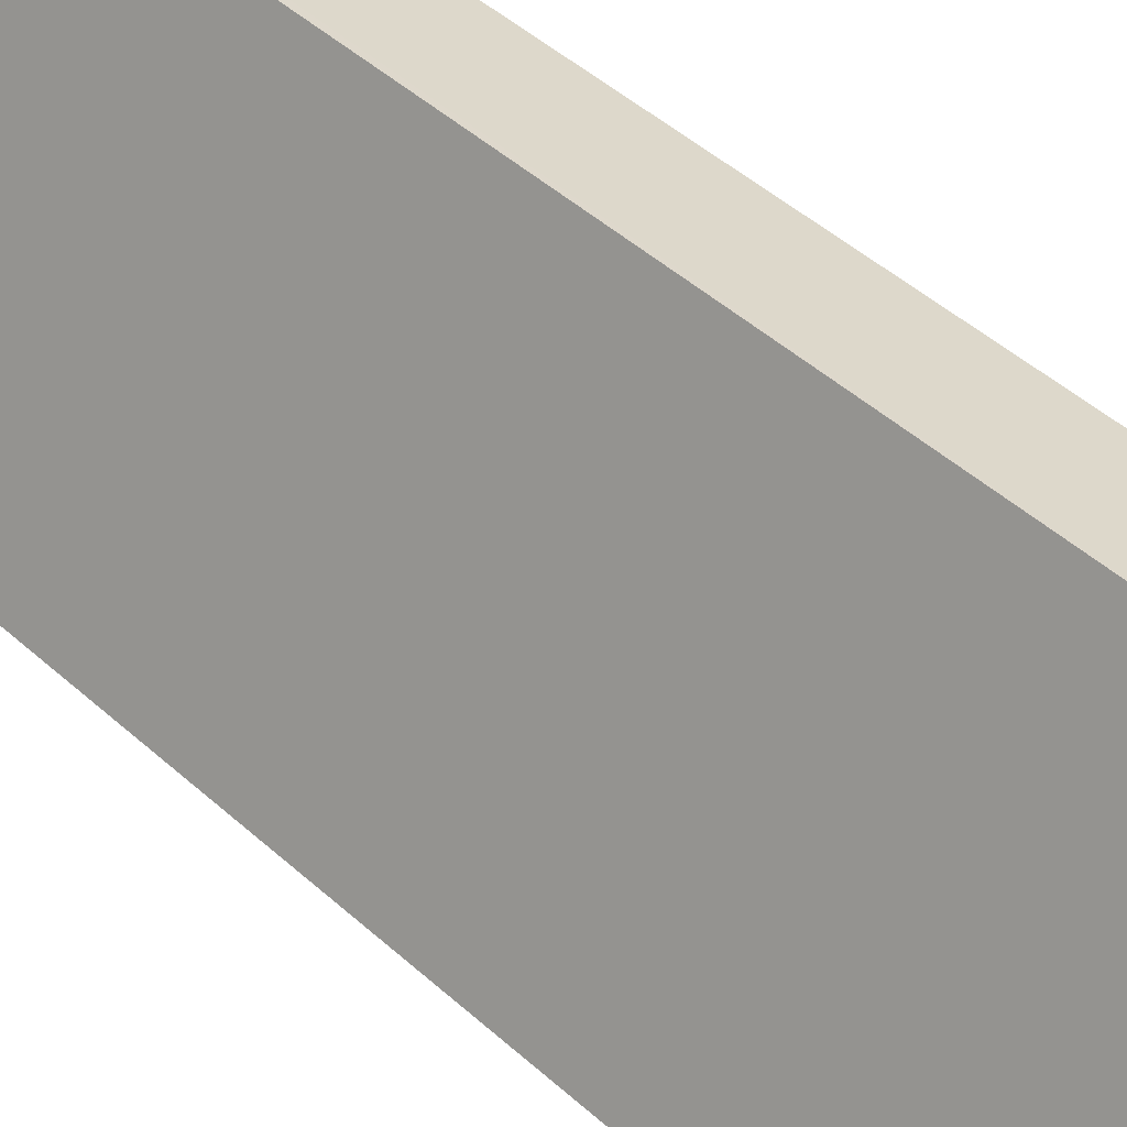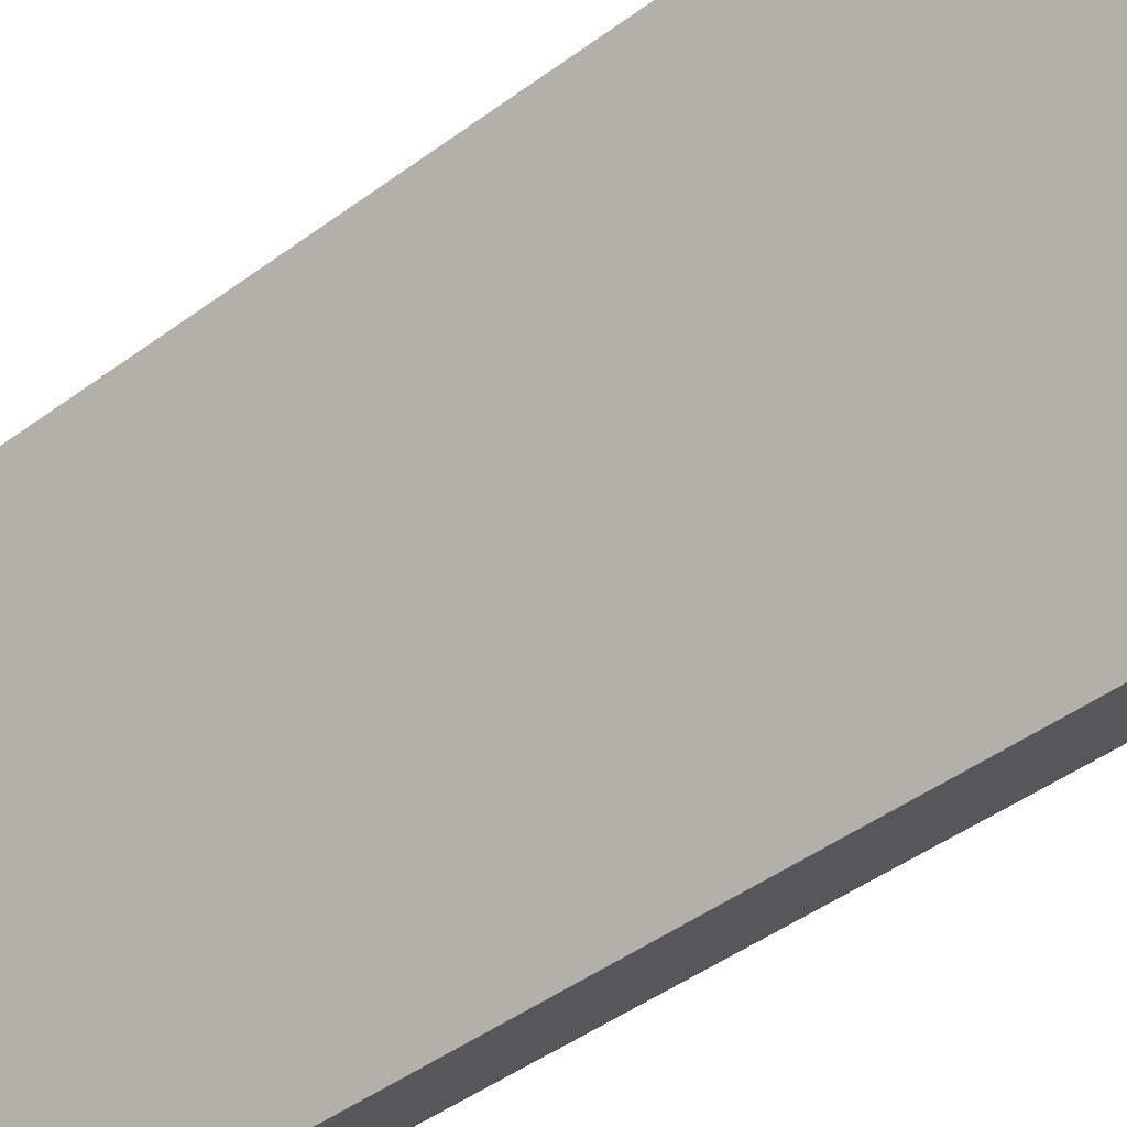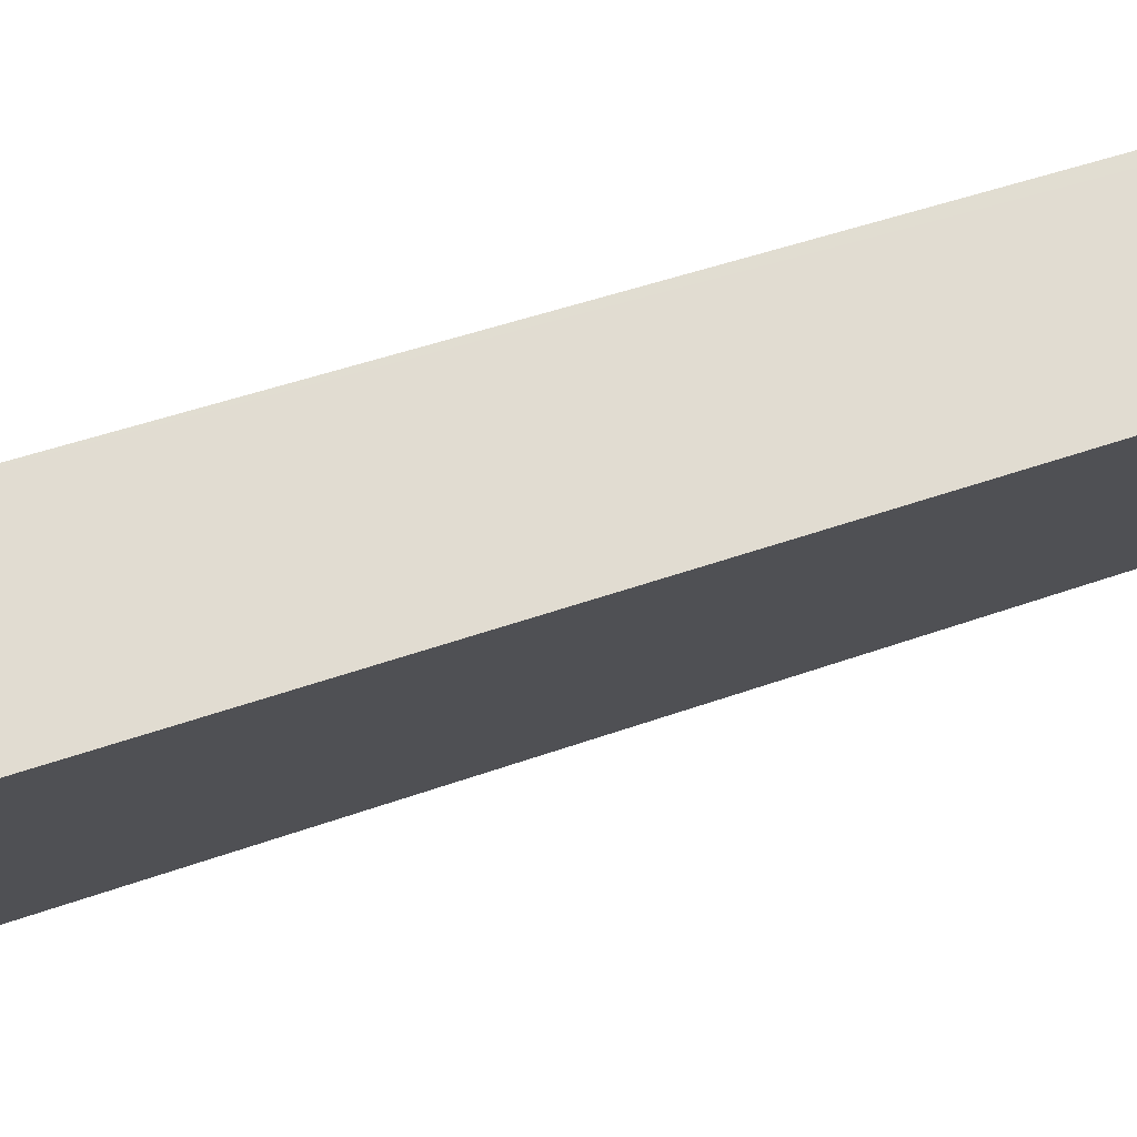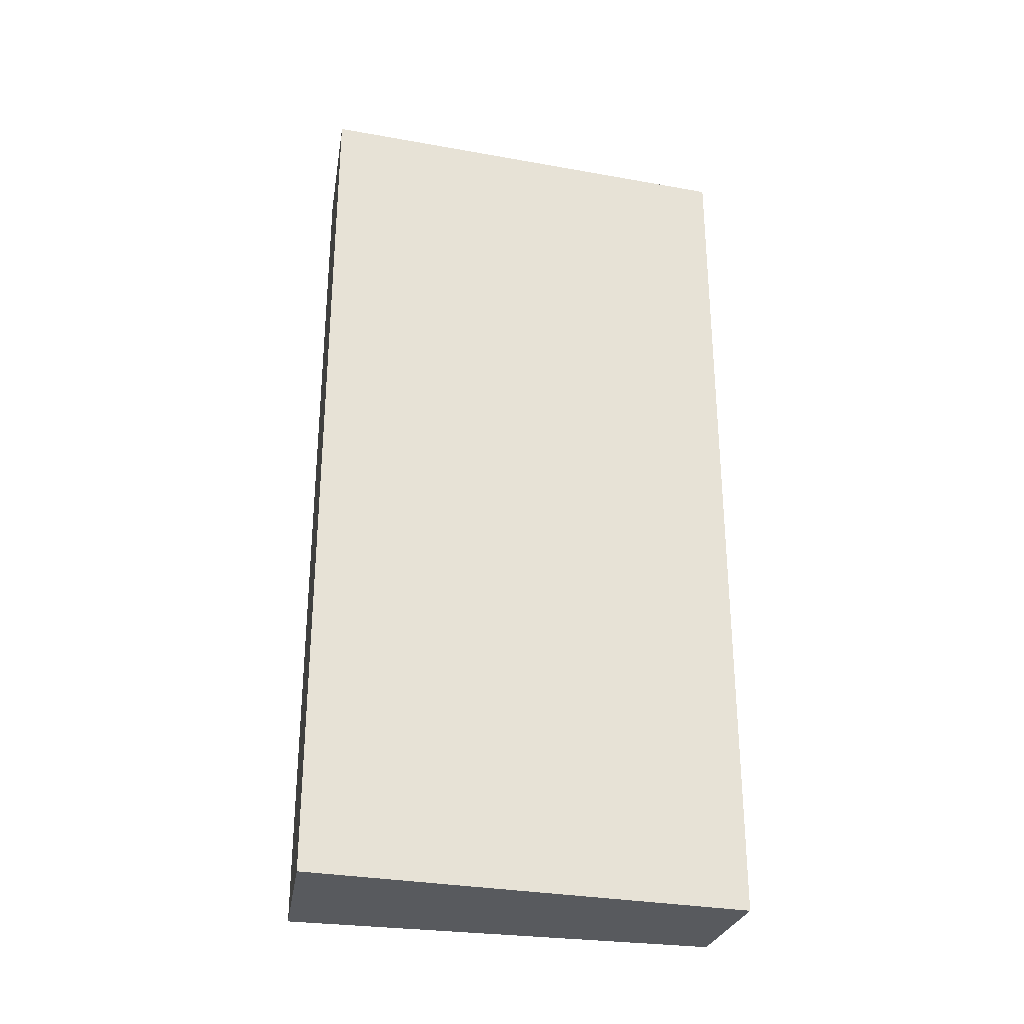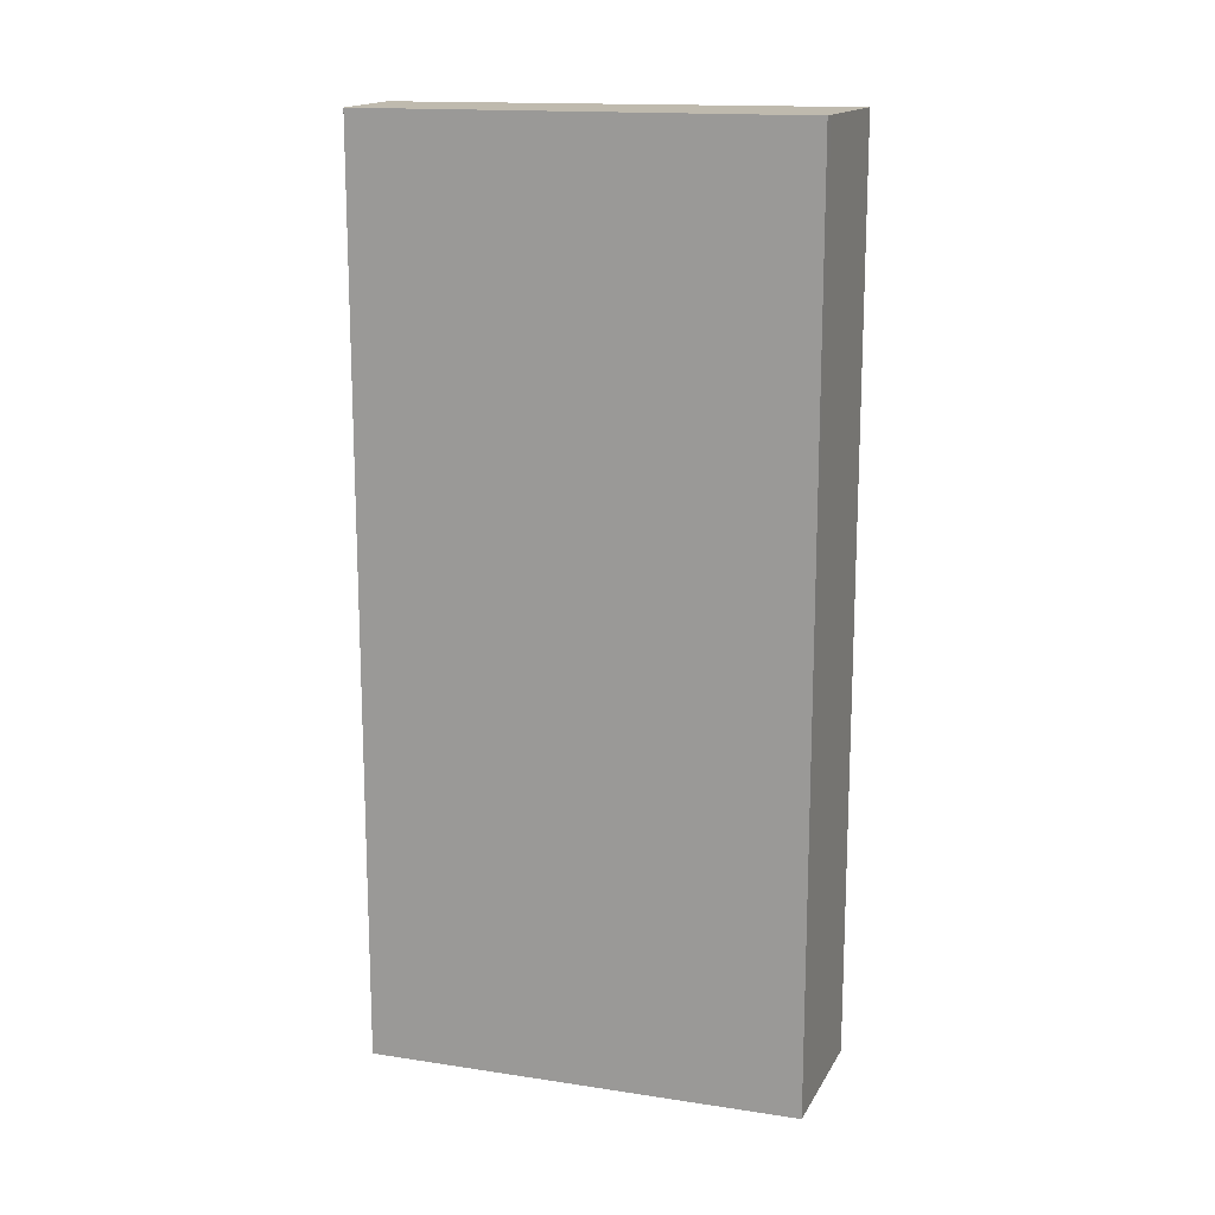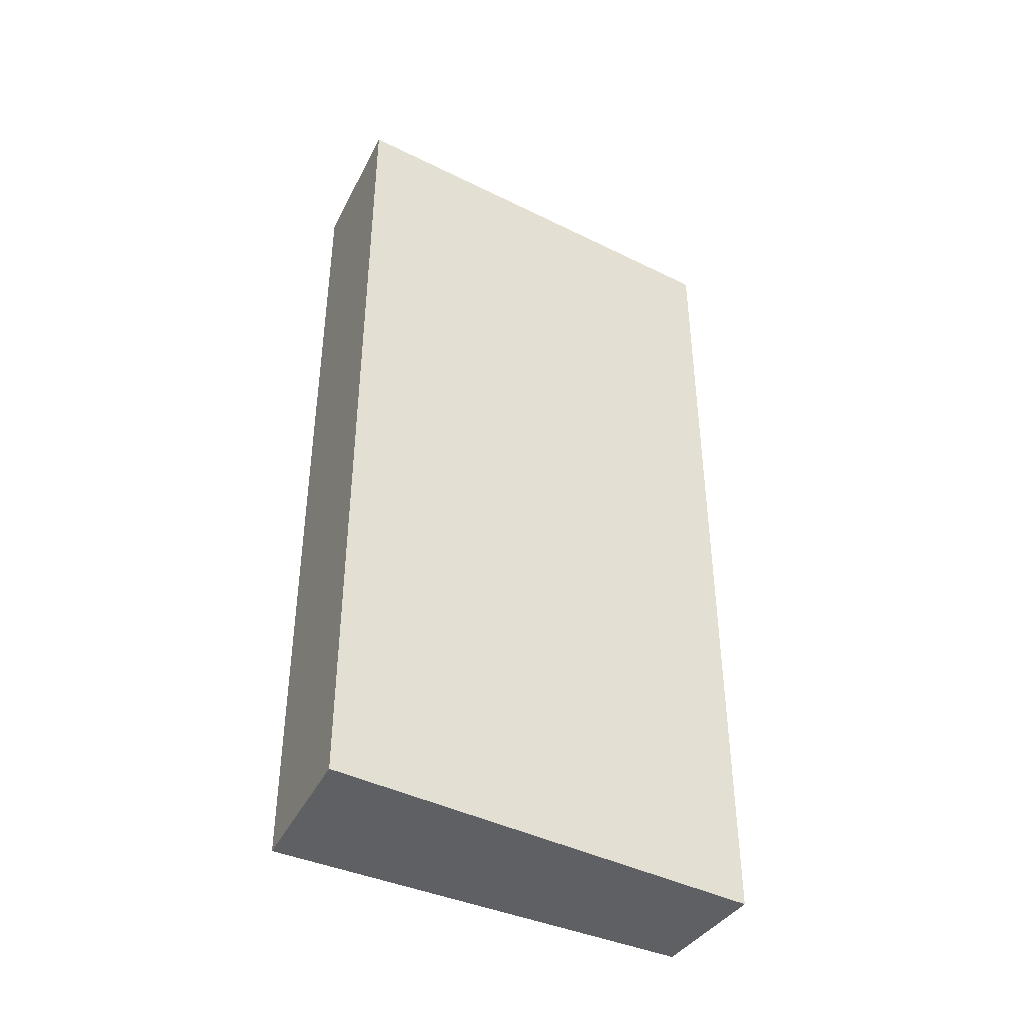
<metadata>
{"format":"obj","ext":"obj","renderer":"f3d","projection":"perspective","resolution":1024,"background":"white","views":[{"elev":51.2,"azim":-46.4,"up":"+Z"},{"elev":-47.8,"azim":129.4,"up":"+Z"},{"elev":42.0,"azim":66.0,"up":"+Z"},{"elev":-30.5,"azim":109.9,"up":"+Y"},{"elev":15.5,"azim":-41.1,"up":"+Y"},{"elev":-42.3,"azim":93.8,"up":"+Y"}]}
</metadata>
<code>
v  5.161 20.16 8.083
v  2.818 20.16 4.679
v  4.941 20.16 8.204
v  7.805 20.16 6.621
v  2.174 20.16 -1.56
v  0 20.16 1.235e-15
v  2.174 9.552e-17 -1.56
v  0 0 0
v  4.941 -5.023e-16 8.204
v  2.818 -2.865e-16 4.679
v  7.805 -4.054e-16 6.621
v  5.161 -4.949e-16 8.083
g defaultobject
f 1 2 3
f 2 1 4
f 2 4 5
f 2 5 6
f 7 6 5
f 6 7 8
f 8 2 6
f 2 8 3
f 3 8 9
f 9 8 10
f 9 1 3
f 1 9 4
f 4 9 11
f 11 9 12
f 11 5 4
f 5 11 7
f 10 12 9
f 12 10 11
f 11 10 7
f 7 10 8

</code>
